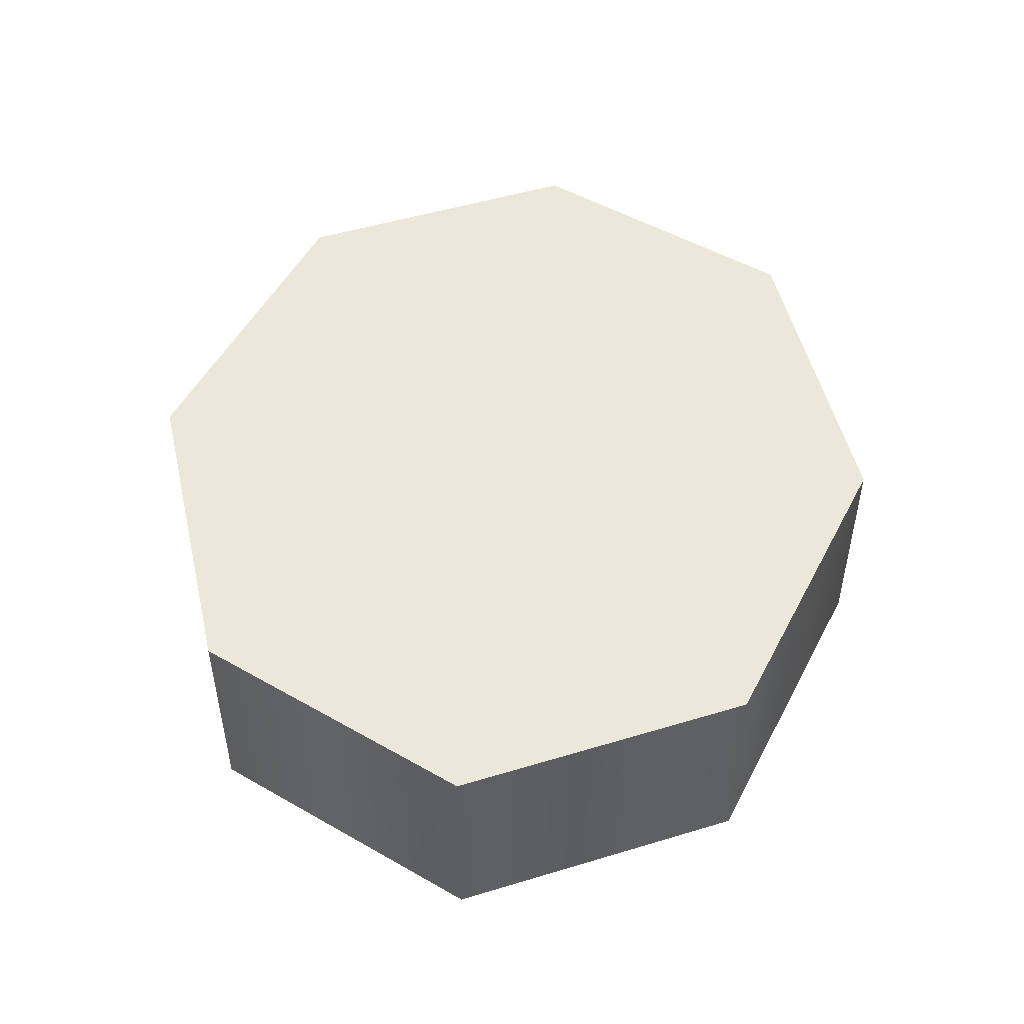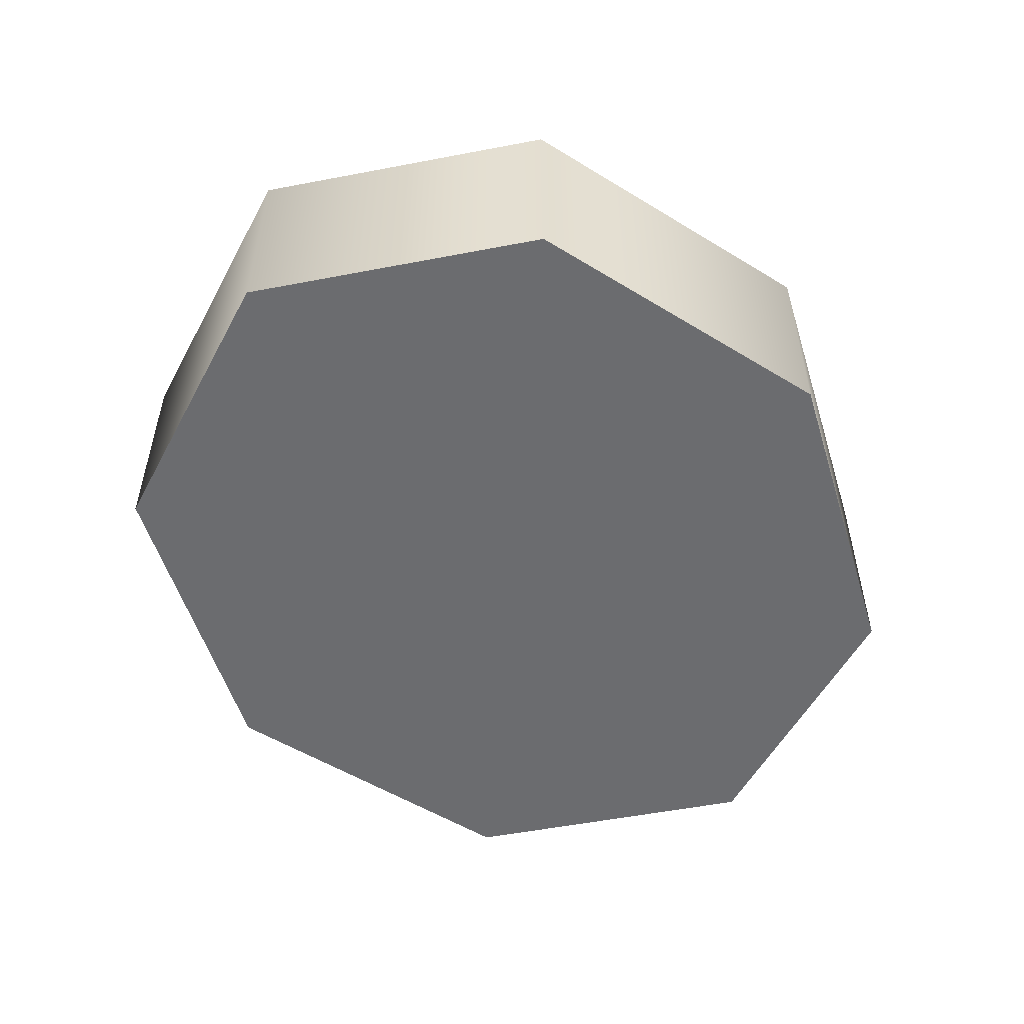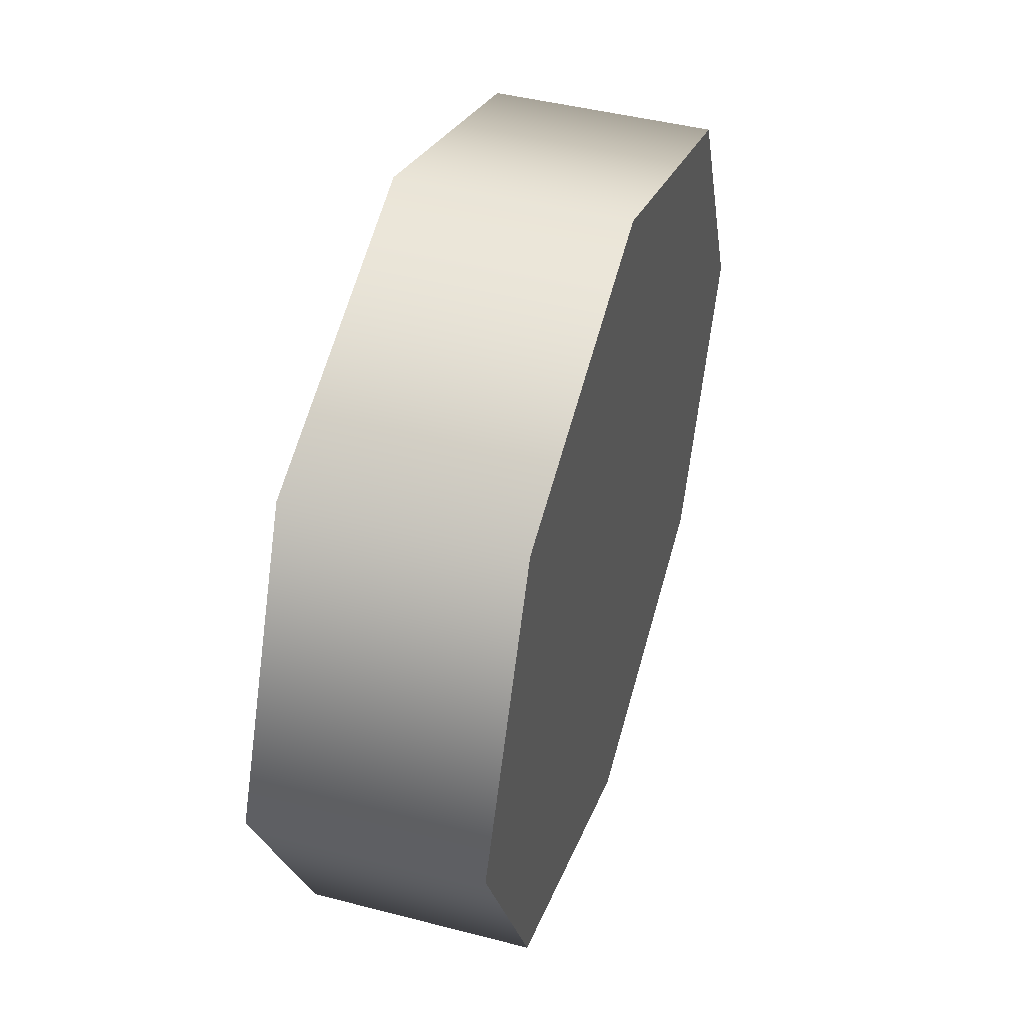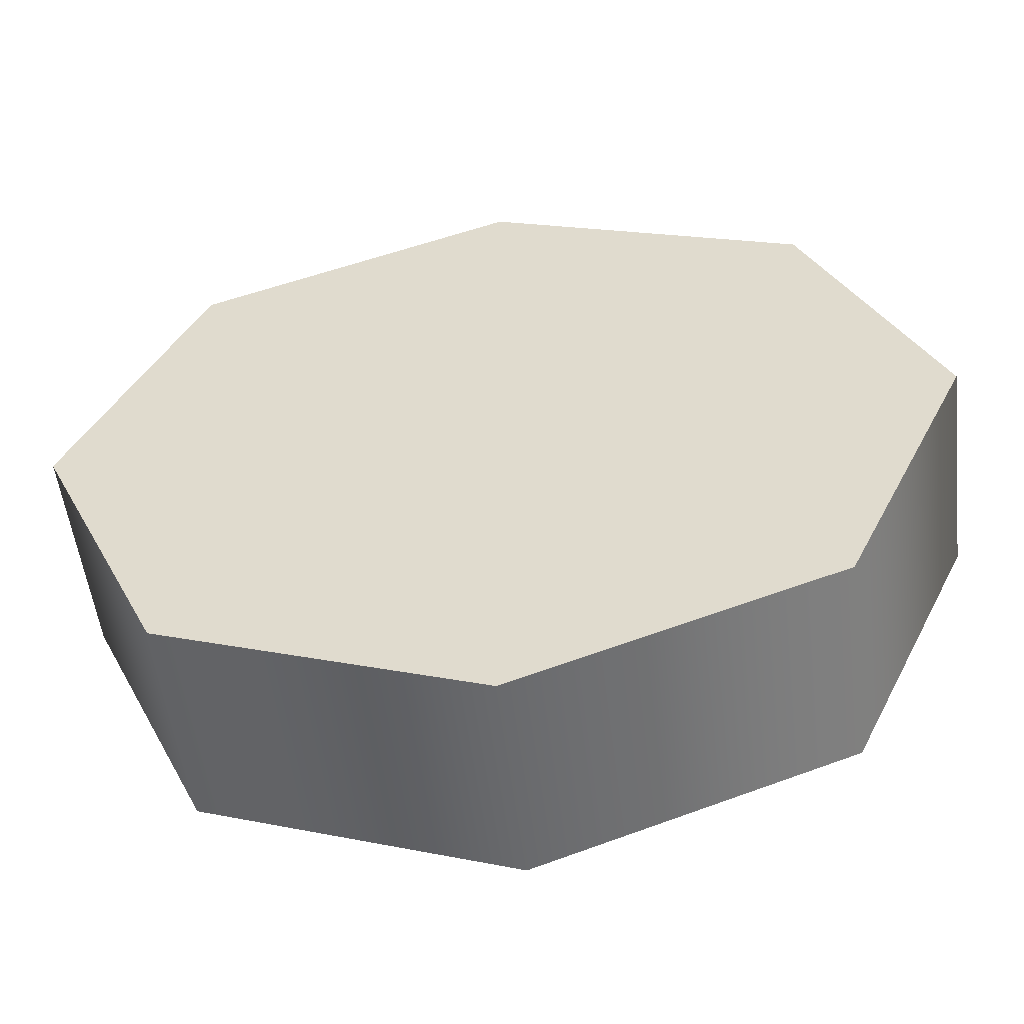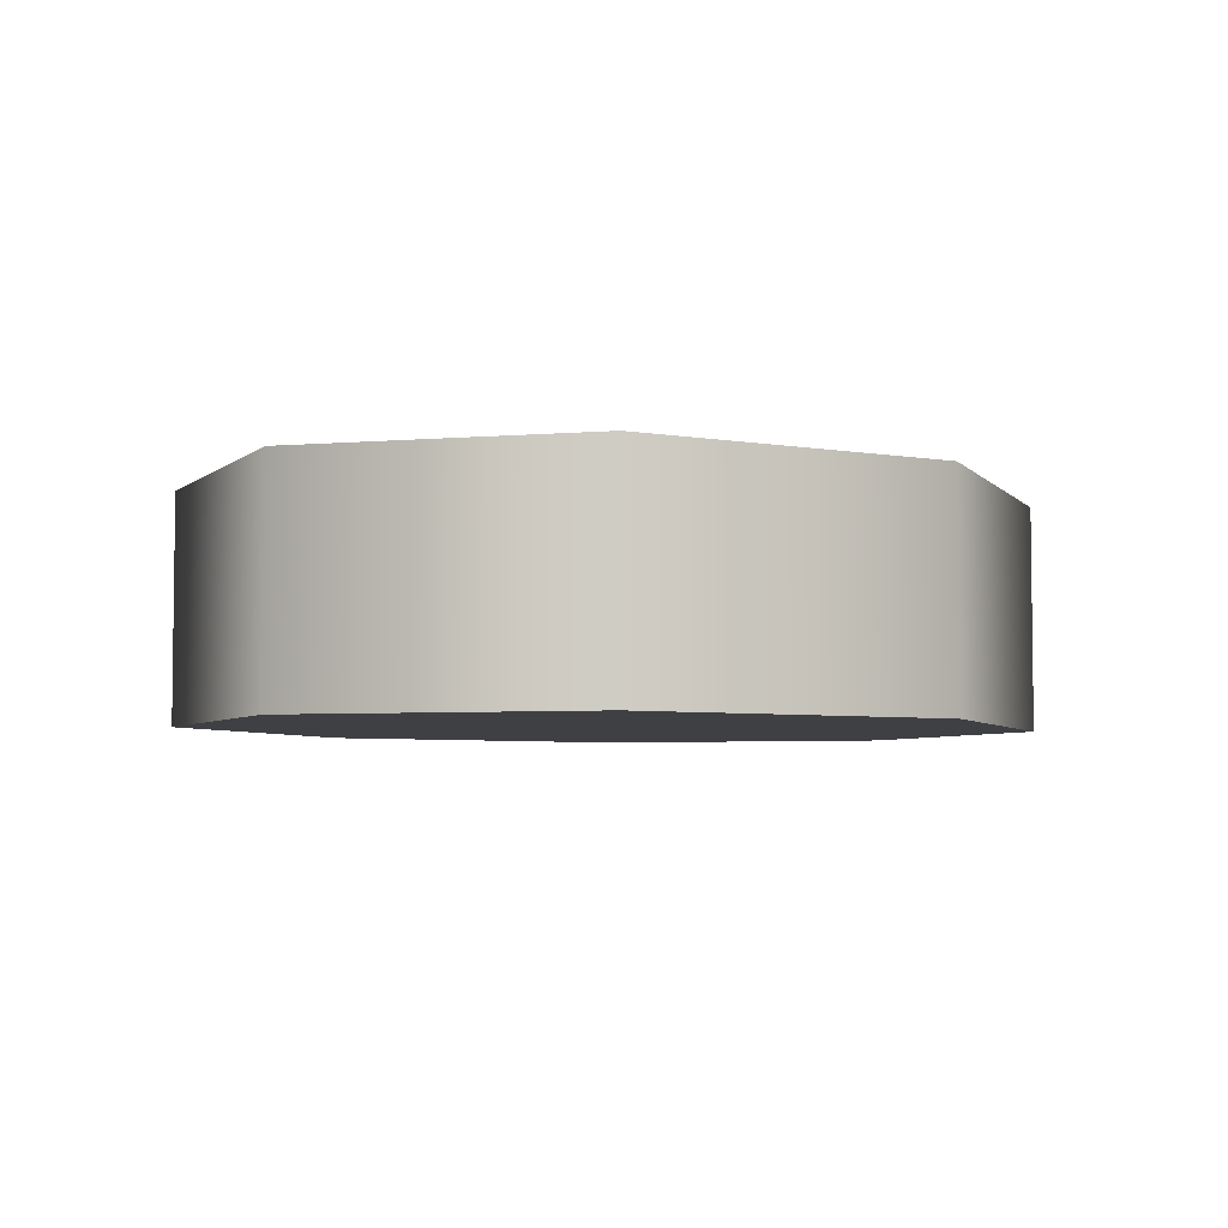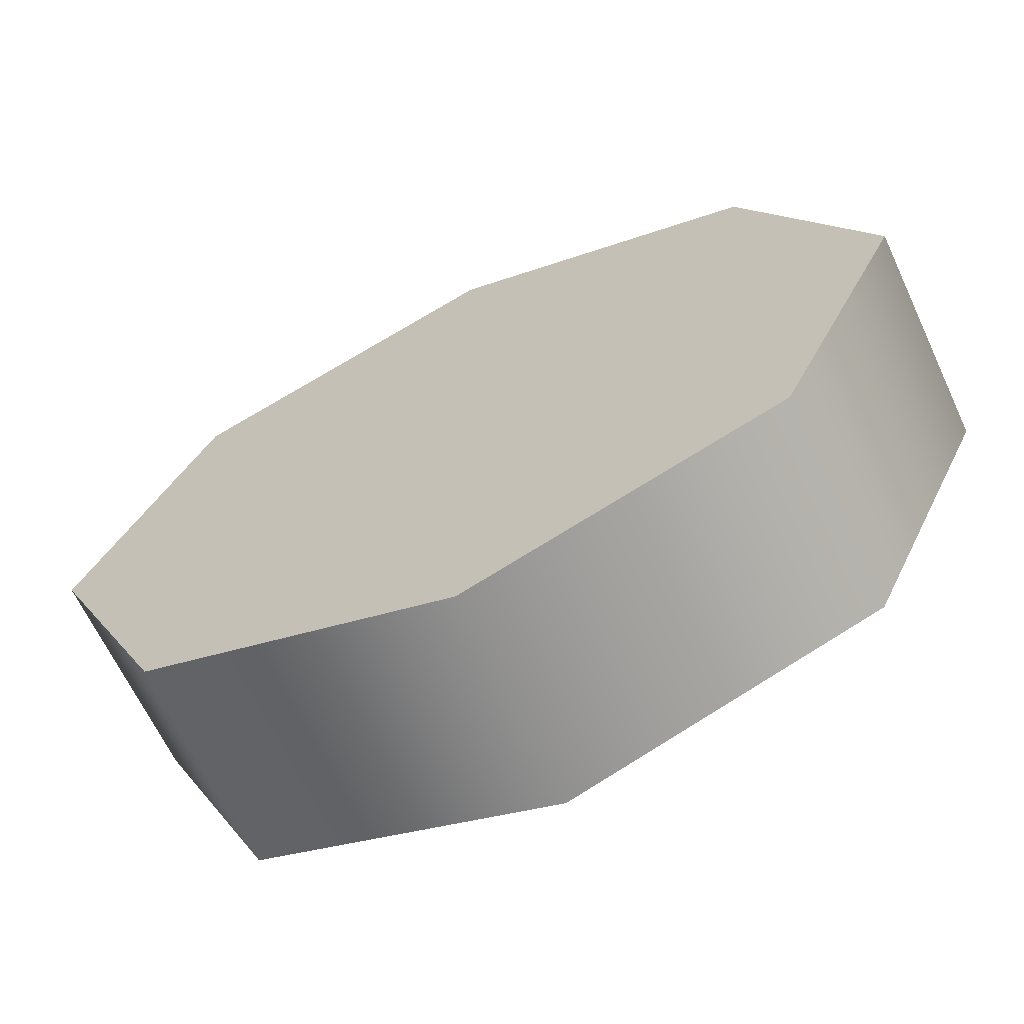
<metadata>
{"format":"obj","ext":"obj","renderer":"f3d","projection":"perspective","resolution":1024,"background":"white","views":[{"elev":50.0,"azim":96.9,"up":"+Y"},{"elev":-53.7,"azim":-53.1,"up":"+Y"},{"elev":44.4,"azim":106.9,"up":"+Z"},{"elev":-52.9,"azim":6.9,"up":"+Z"},{"elev":-4.8,"azim":-49.5,"up":"+Y"},{"elev":-65.4,"azim":25.1,"up":"+Z"}]}
</metadata>
<code>
g pb_Mesh-255976
v -0.2 0 0
v -0.2 0.1 0
v -0.1414 0 0.1237
v -0.1414 0.1 0.1237
v -0.1414 0 0.1237
v -0.1414 0.1 0.1237
v 1.474e-08 0 0.175
v 1.474e-08 0.1 0.175
v 1.474e-08 0 0.175
v 1.474e-08 0.1 0.175
v 0.1414 0 0.1237
v 0.1414 0.1 0.1237
v 0.1414 0 0.1237
v 0.1414 0.1 0.1237
v 0.2 0 -1.53e-08
v 0.2 0.1 -1.53e-08
v 0.2 0 -1.53e-08
v 0.2 0.1 -1.53e-08
v 0.1414 0 -0.1237
v 0.1414 0.1 -0.1237
v 0.1414 0 -0.1237
v 0.1414 0.1 -0.1237
v 3.613e-09 0 -0.175
v 3.613e-09 0.1 -0.175
v 3.613e-09 0 -0.175
v 3.613e-09 0.1 -0.175
v -0.1414 0 -0.1237
v -0.1414 0.1 -0.1237
v -0.1414 0 -0.1237
v -0.1414 0.1 -0.1237
v -0.2 0 0
v -0.2 0.1 0
v -0.1414 0 0.1237
v -0 0 0
v -0.2 0 0
v 1.474e-08 0 0.175
v -0 0 0
v -0.1414 0 0.1237
v 0.1414 0 0.1237
v 0.2 0 -1.53e-08
v 0.1414 0 0.1237
v 0.1414 0 -0.1237
v 3.613e-09 0 -0.175
v -0.1414 0 -0.1237
v -0.2 0 0
v -0.1414 0 -0.1237
v -0.2 0.1 0
v -0 0.1 0
v -0.1414 0.1 0.1237
v 1.474e-08 0.1 0.175
v 1.474e-08 0.1 0.175
v -0 0.1 0
v 0.1414 0.1 0.1237
v 0.1414 0.1 0.1237
v 0.2 0.1 -1.53e-08
v 0.1414 0.1 -0.1237
v 3.613e-09 0.1 -0.175
v 3.613e-09 0.1 -0.175
v -0.1414 0.1 -0.1237
v -0.2 0.1 0
g pb_Mesh-255976_0
f 3 2 1
f 3 4 2
f 7 6 5
f 7 8 6
f 11 10 9
f 11 12 10
f 15 14 13
f 15 16 14
f 19 18 17
f 19 20 18
f 23 22 21
f 23 24 22
f 27 26 25
f 27 28 26
f 31 30 29
f 31 32 30
f 35 34 33
f 38 37 36
f 36 37 39
f 41 34 40
f 40 34 42
f 42 34 43
f 43 34 44
f 46 37 45
f 49 48 47
f 50 48 49
f 53 52 51
f 55 48 54
f 56 48 55
f 57 48 56
f 59 52 58
f 60 52 59

</code>
